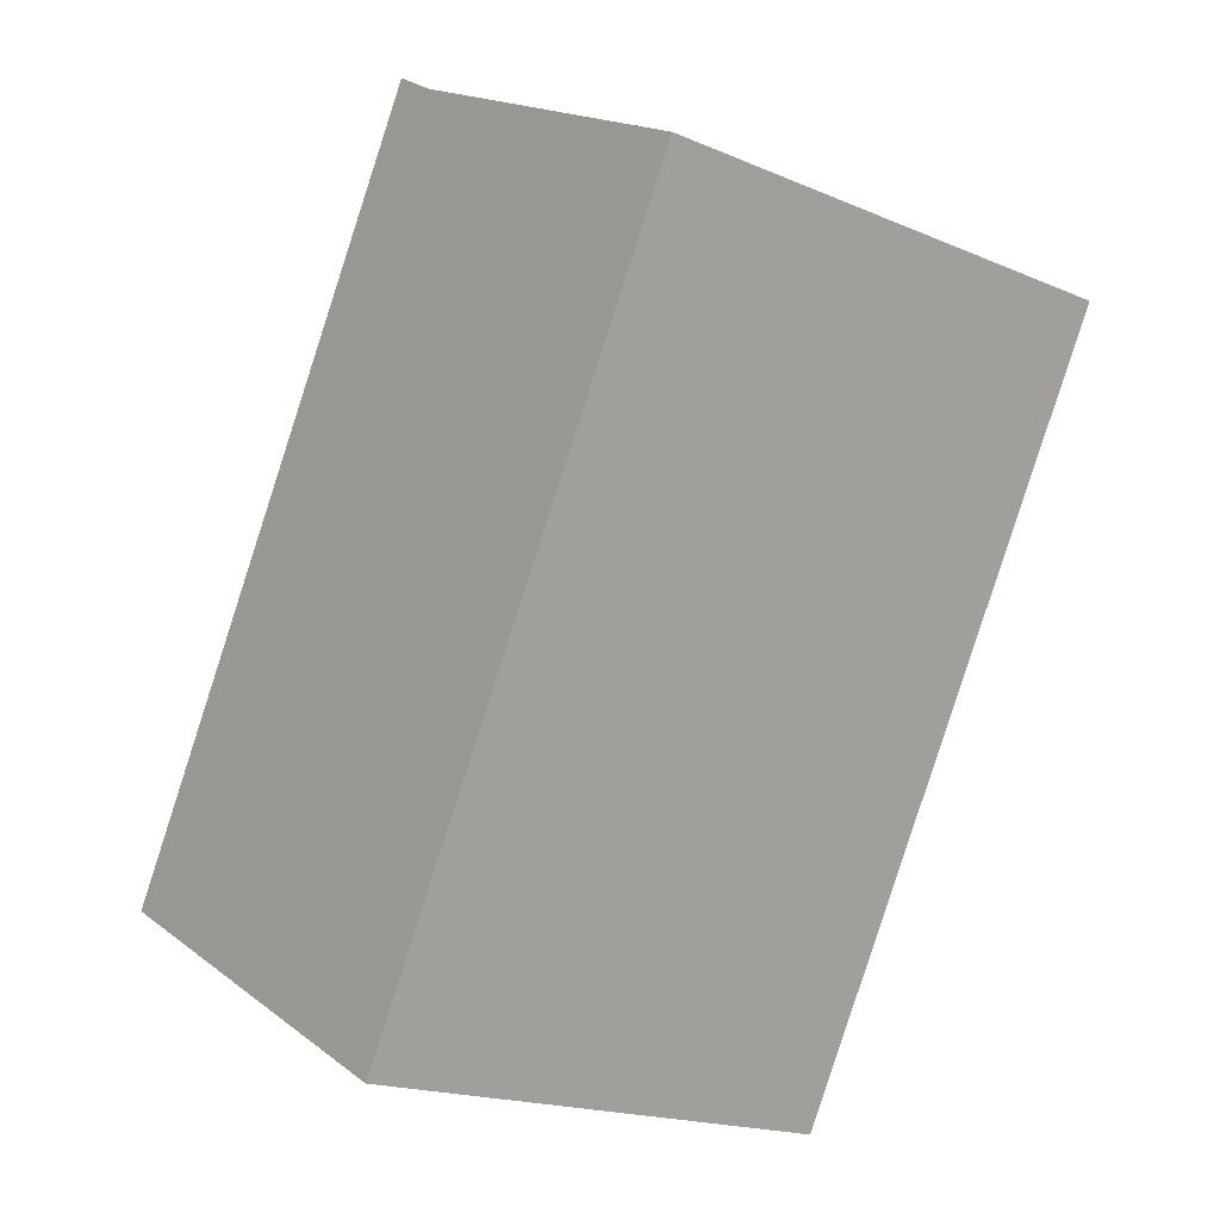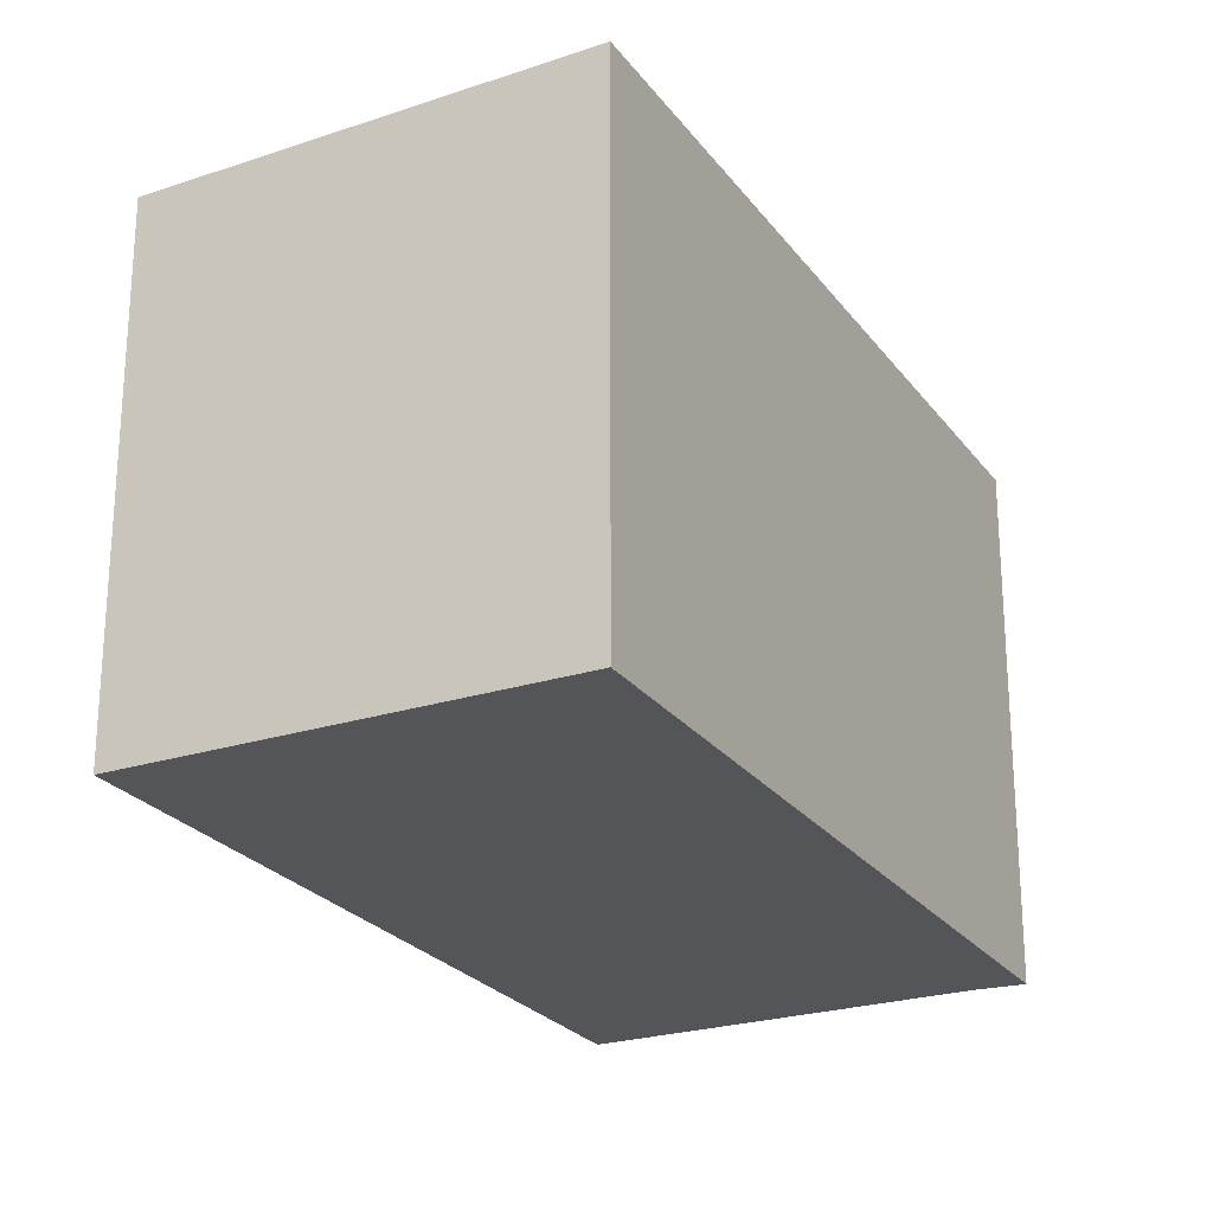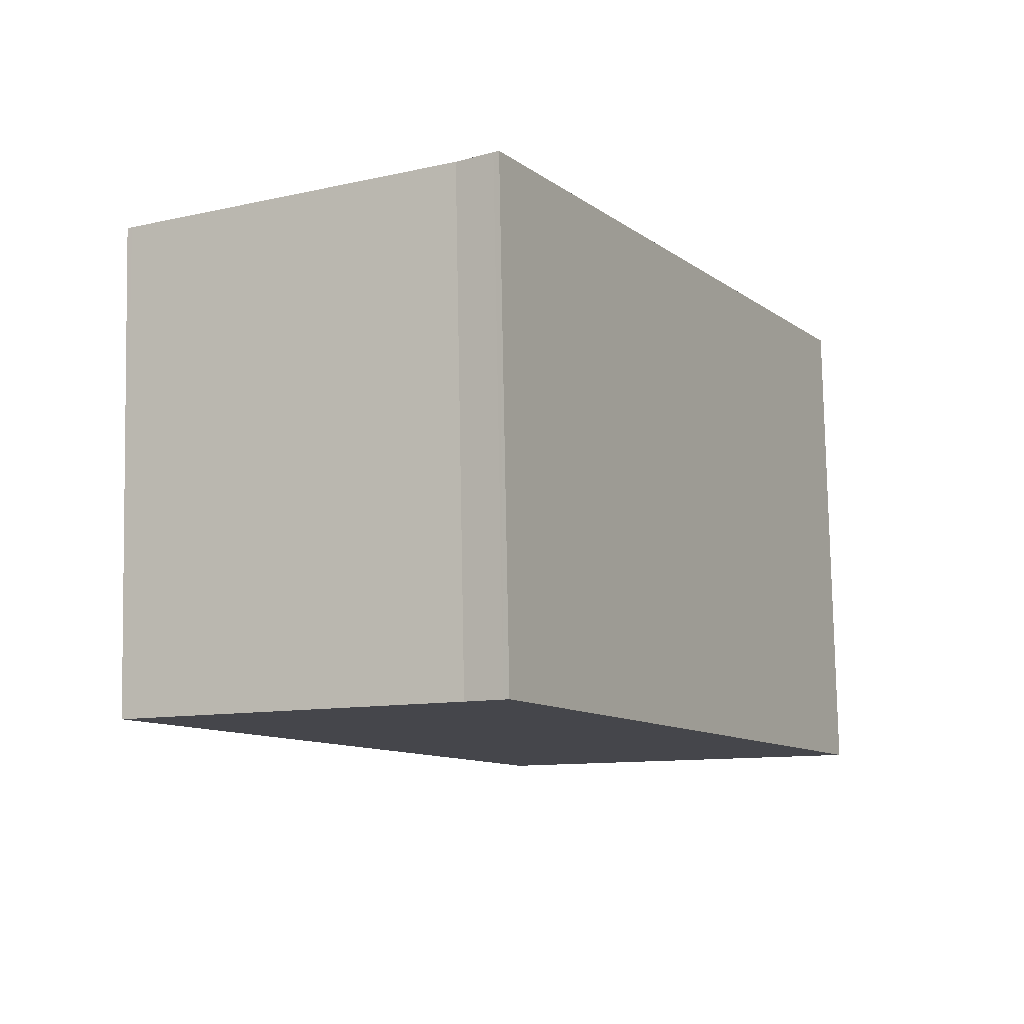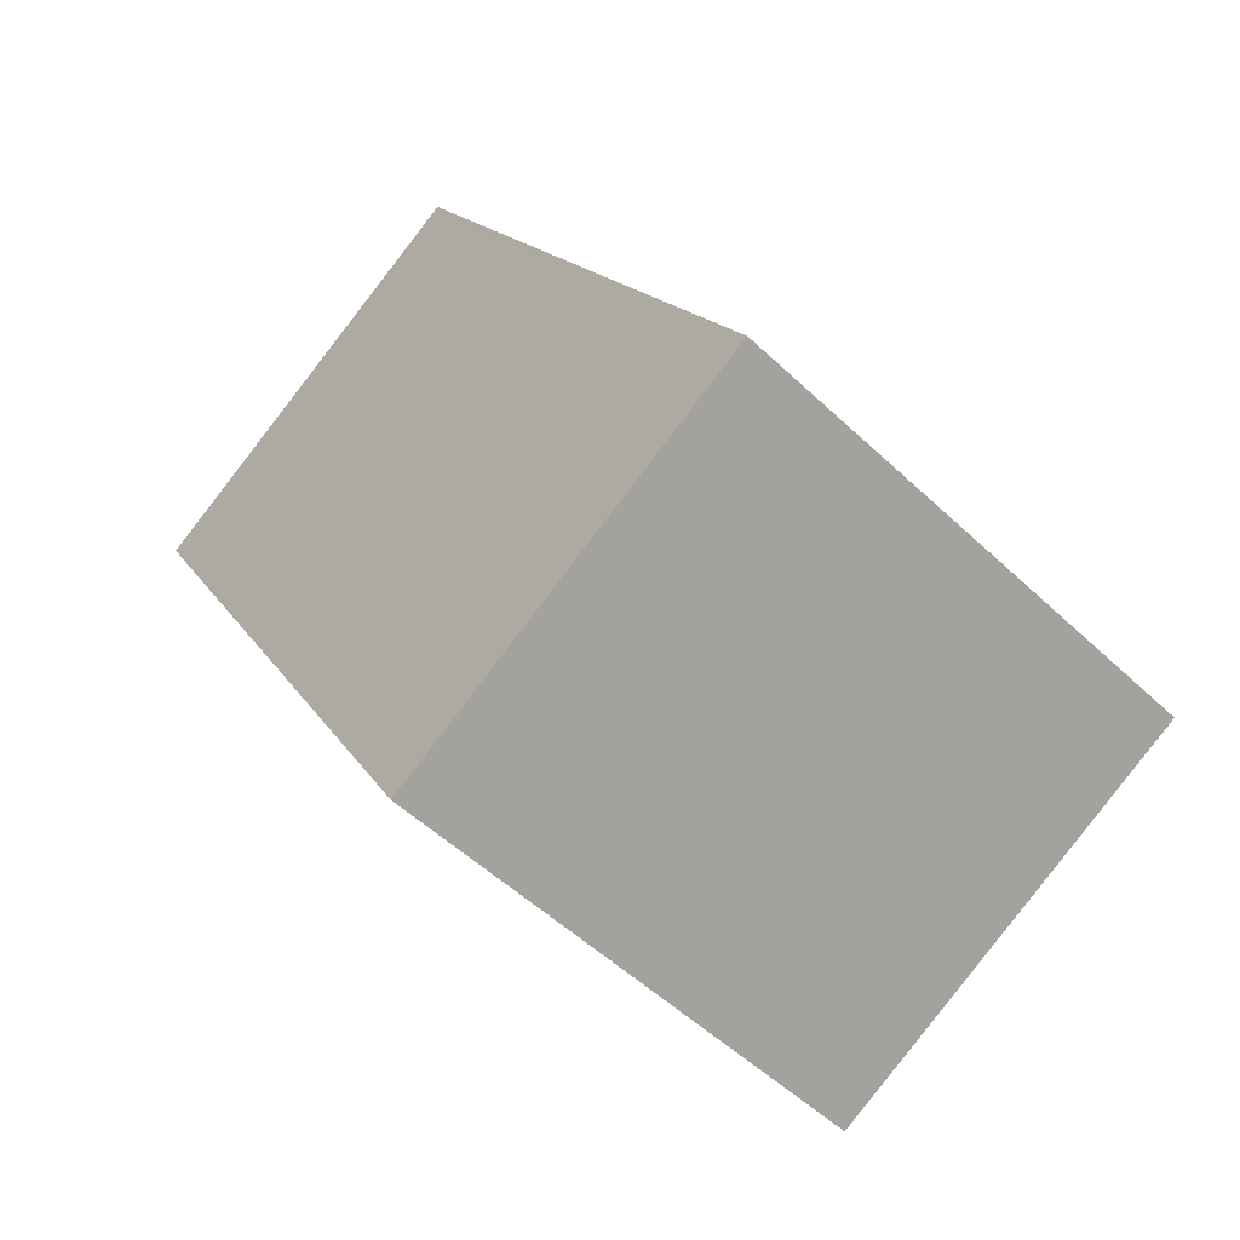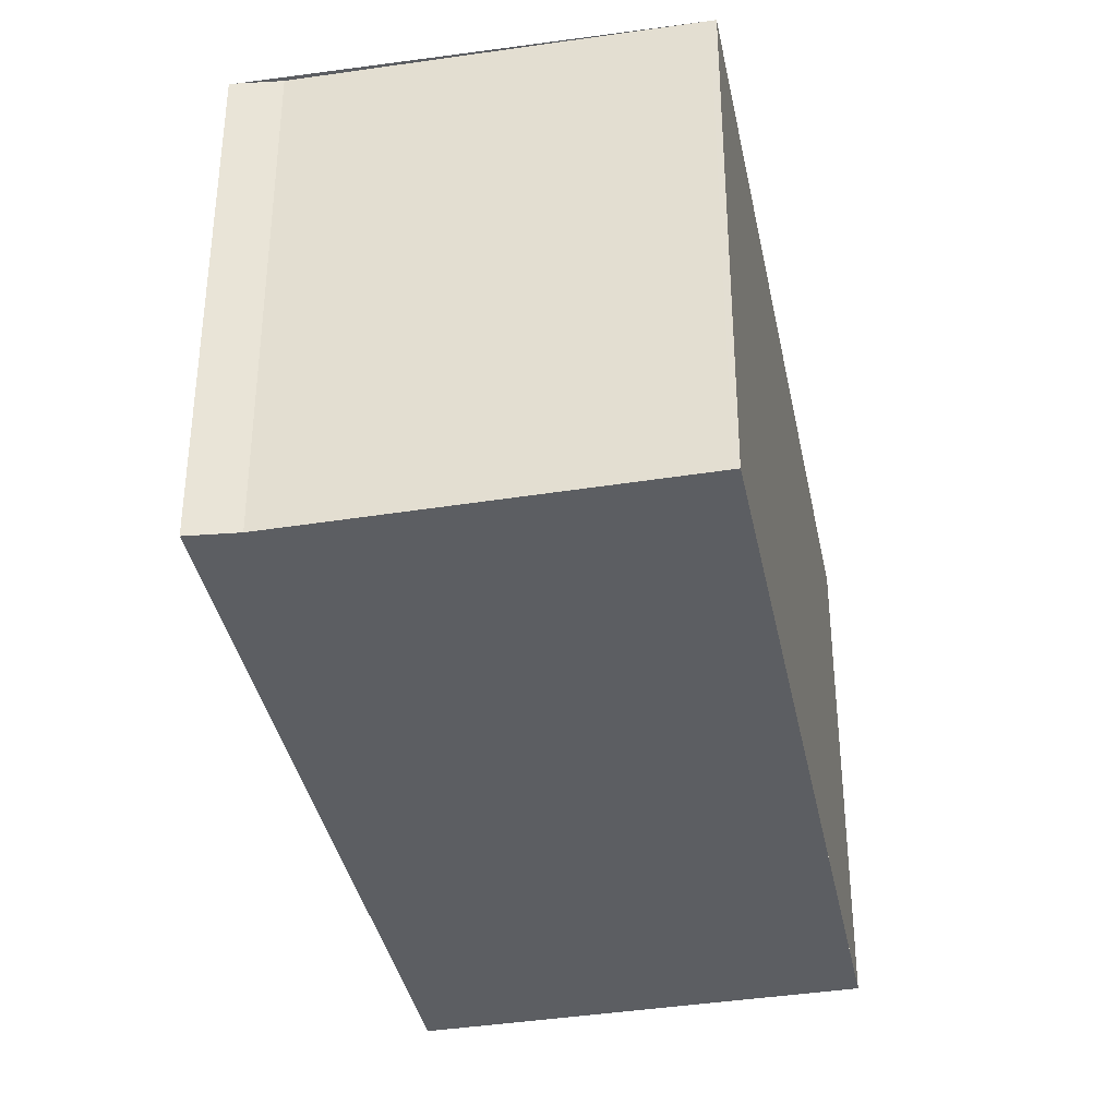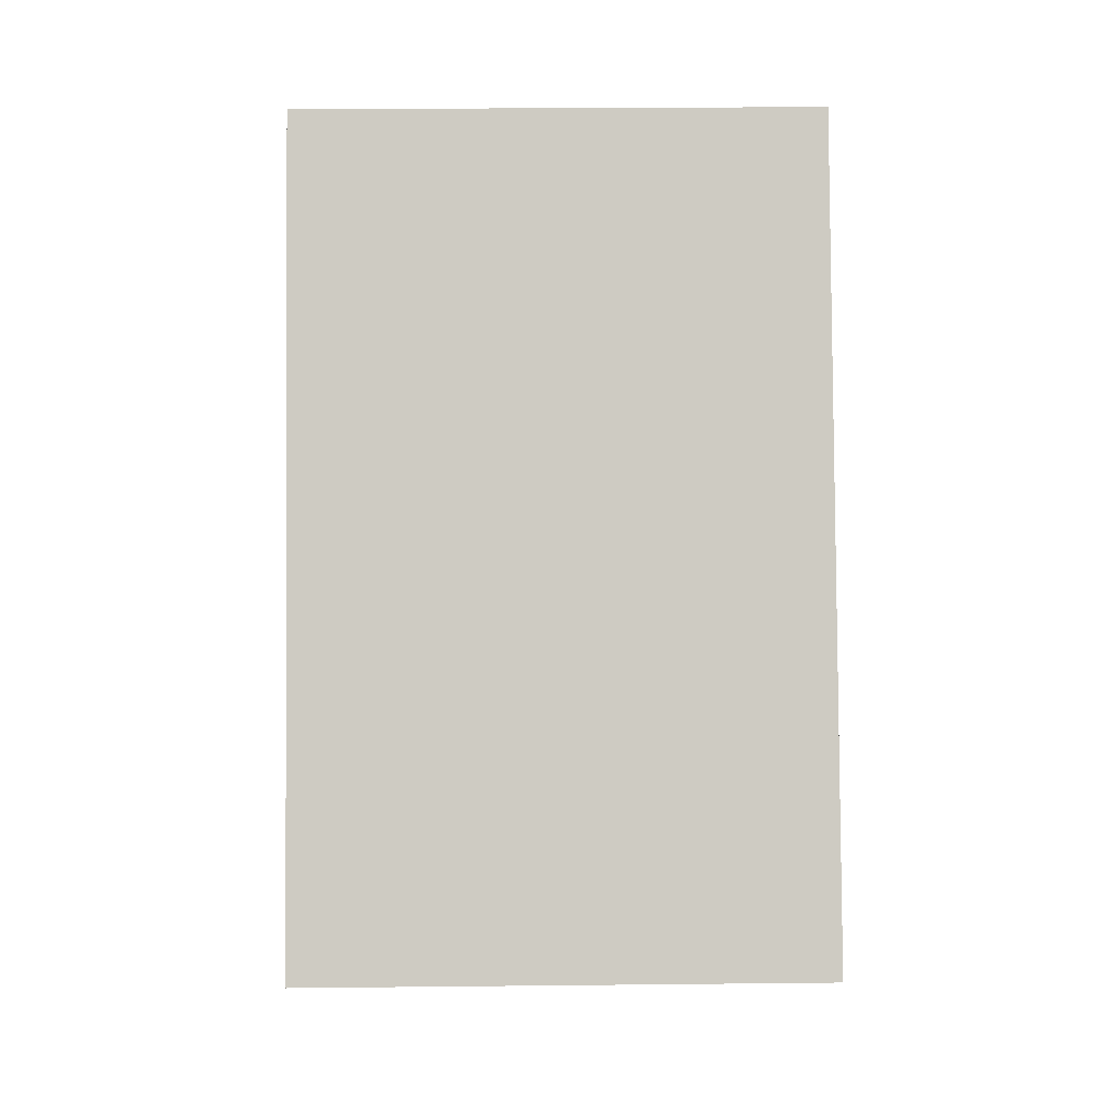
<metadata>
{"format":"obj","ext":"obj","renderer":"f3d","projection":"perspective","resolution":1024,"background":"white","views":[{"elev":-18.3,"azim":-129.6,"up":"+Y"},{"elev":-24.4,"azim":56.2,"up":"+Z"},{"elev":79.5,"azim":-1.1,"up":"+Y"},{"elev":-53.2,"azim":44.8,"up":"+Y"},{"elev":-37.8,"azim":-139.9,"up":"+Z"},{"elev":24.3,"azim":89.0,"up":"+Y"}]}
</metadata>
<code>
v -1189 -2325 2.204
v -1188 -2325 2.24
v -1188 -2324 2.245
v -1186 -2328 2.25
v -1188 -2328 2.21
v -1188 -2324 2.245
v -1189 -2325 2.204
v -1188 -2324 2.245
v -1186 -2328 2.25
v -1188 -2324 2.244
v -1186 -2328 2.25
v -1186 -2328 2.25
v -1188 -2328 2.21
v -1188 -2328 2.21
v -1188 -2328 2.21
v -1189 -2325 2.205
v -1189 -2325 2.205
v -1189 -2325 2.205
v -1189 -2325 2.204
v -1189 -2325 0
v -1189 -2325 0
v -1188 -2324 2.244
v -1188 -2325 2.24
v -1188 -2325 0
v -1188 -2324 0
v -1188 -2324 2.245
v -1188 -2324 2.245
v -1188 -2324 0
v -1188 -2324 -4.441e-16
v -1186 -2328 2.25
v -1186 -2328 2.25
v -1186 -2328 0
v -1186 -2328 0
v -1188 -2328 2.21
v -1188 -2328 2.21
v -1188 -2328 0
v -1188 -2328 0
v -1186 -2328 2.25
v -1188 -2324 2.245
v -1188 -2324 -4.441e-16
v -1186 -2328 0
v -1189 -2325 2.204
v -1189 -2325 2.204
v -1189 -2325 0
v -1189 -2325 0
v -1188 -2328 2.21
v -1186 -2328 2.25
v -1186 -2328 0
v -1188 -2328 0
v -1188 -2324 2.245
v -1188 -2324 2.244
v -1188 -2324 0
v -1188 -2324 0
v -1186 -2328 2.25
v -1186 -2328 2.25
v -1186 -2328 0
v -1186 -2328 0
v -1189 -2325 2.204
v -1188 -2328 2.21
v -1188 -2328 0
v -1189 -2325 0
v -1188 -2328 2.21
v -1188 -2328 2.21
v -1188 -2328 0
v -1188 -2328 0
v -1188 -2325 2.24
v -1189 -2325 2.205
v -1189 -2325 0
v -1188 -2325 0
v -1189 -2325 0
v -1188 -2325 0
v -1188 -2324 0
v -1186 -2328 0
v -1188 -2328 0
f 17 2 10 8 16
f 16 8 12 15
f 12 8 6 11
f 10 3 6 8
f 11 4 9 12
f 15 12 9 14
f 14 5 13 15
f 15 13 7 16
f 16 7 1 17
f 19 20 21 18
f 23 24 25 22
f 27 28 29 26
f 31 32 33 30
f 35 36 37 34
f 39 40 41 38
f 43 44 45 42
f 47 48 49 46
f 51 52 53 50
f 55 56 57 54
f 59 60 61 58
f 63 64 65 62
f 67 68 69 66
f 71 72 73 74 70

</code>
